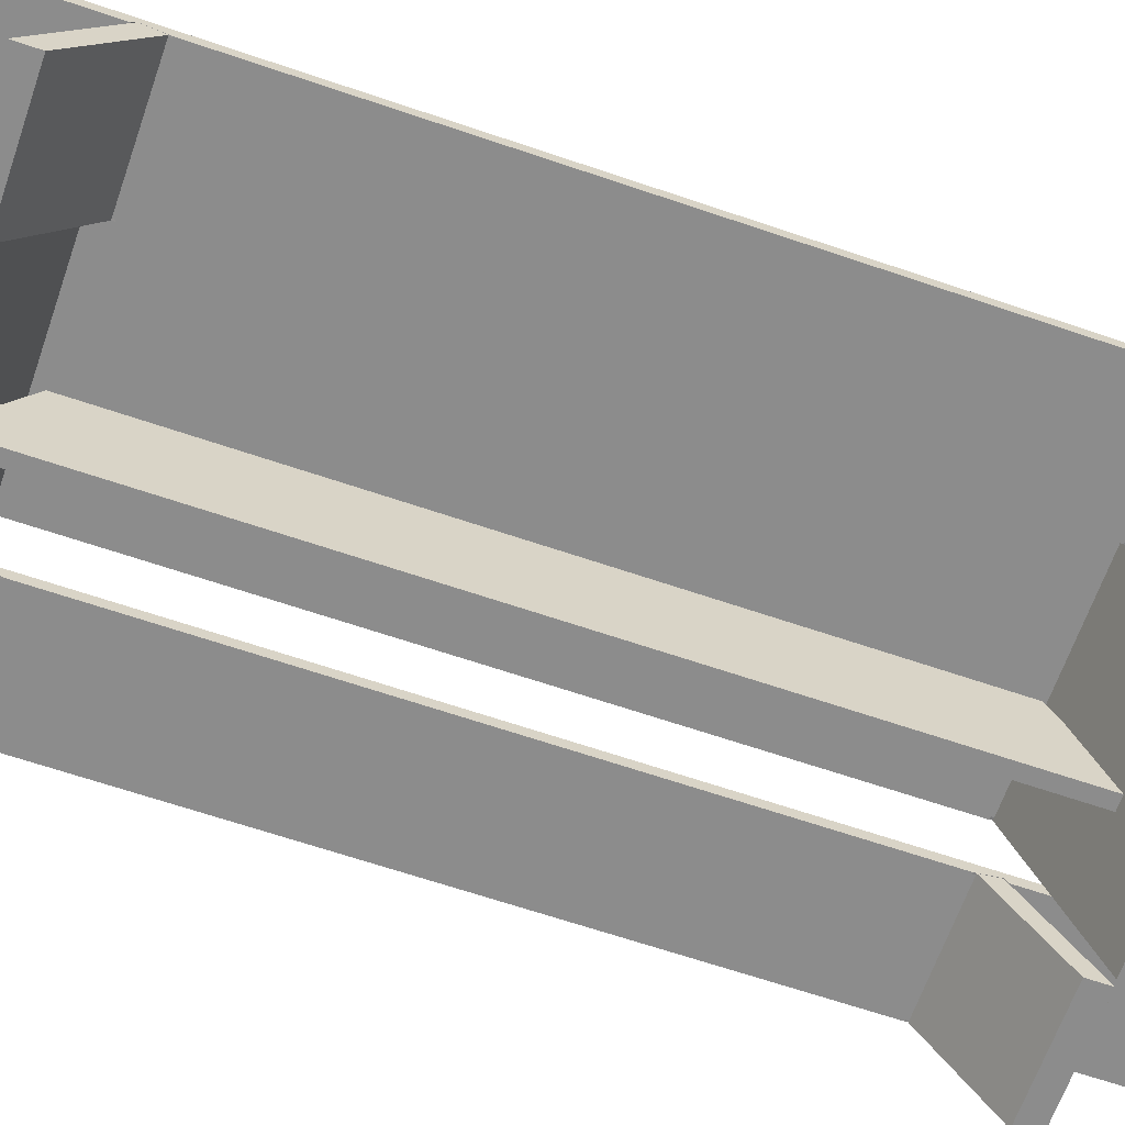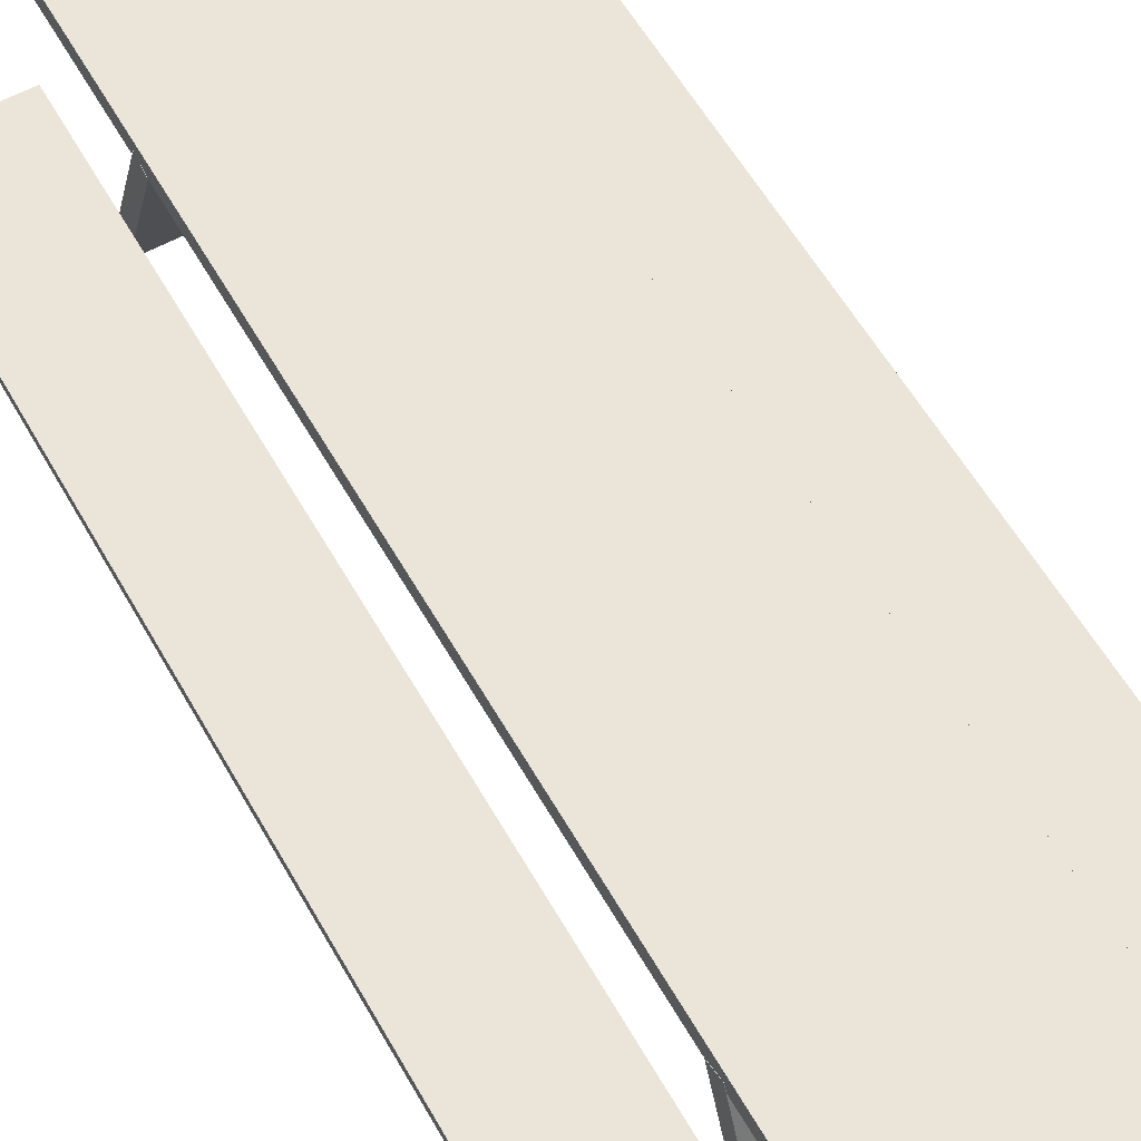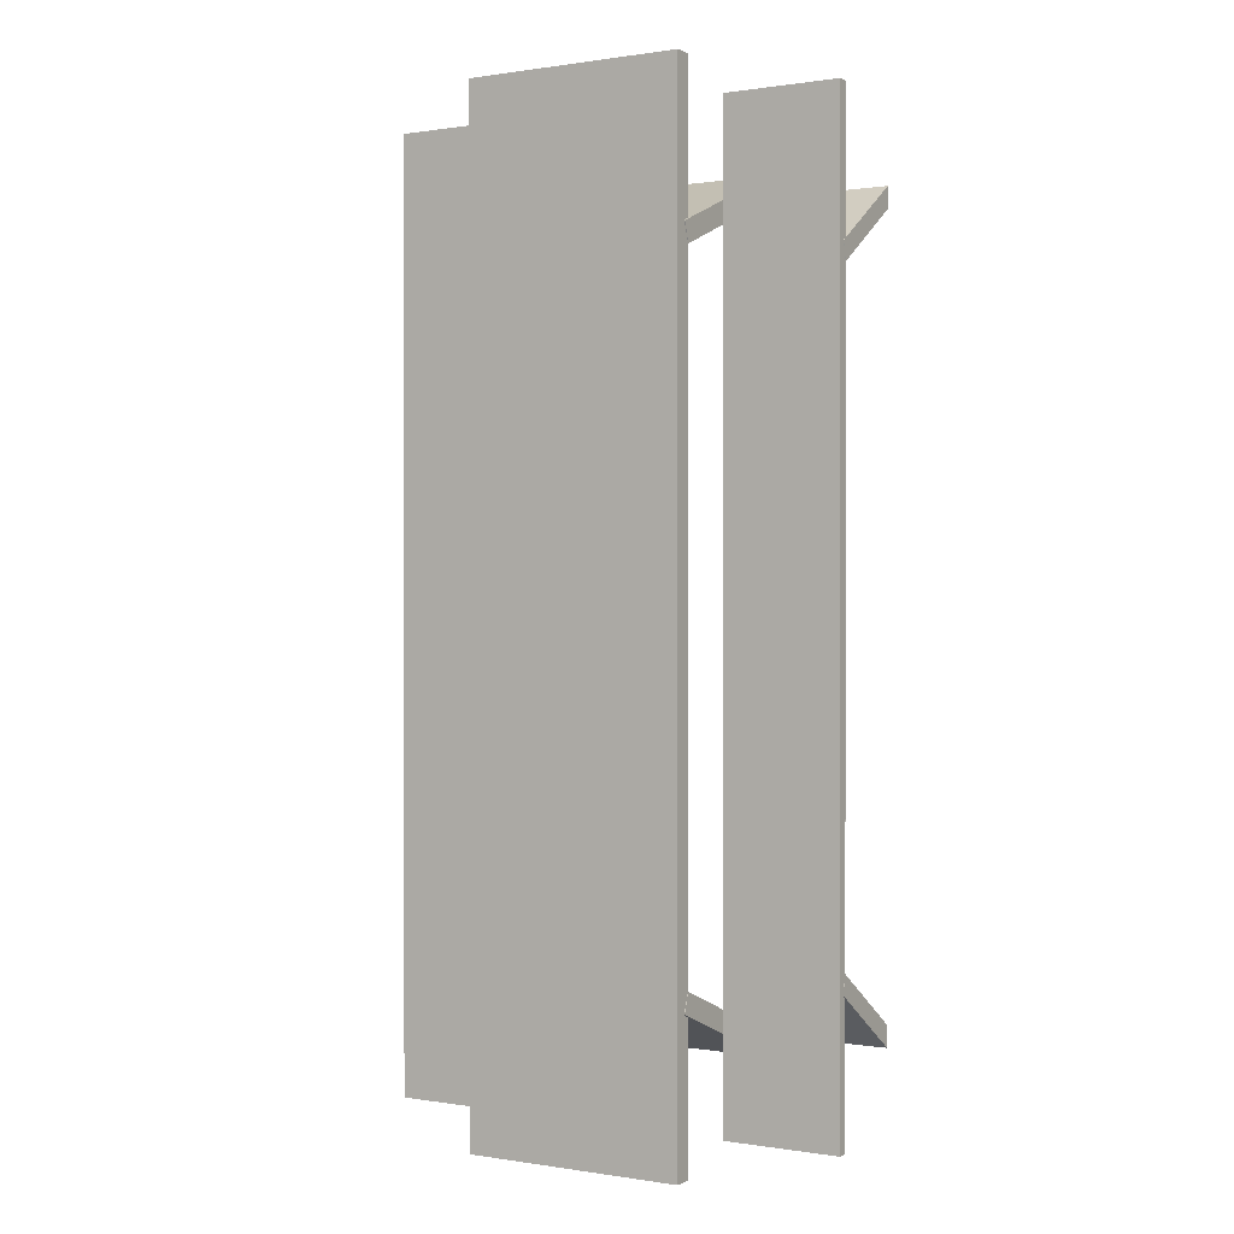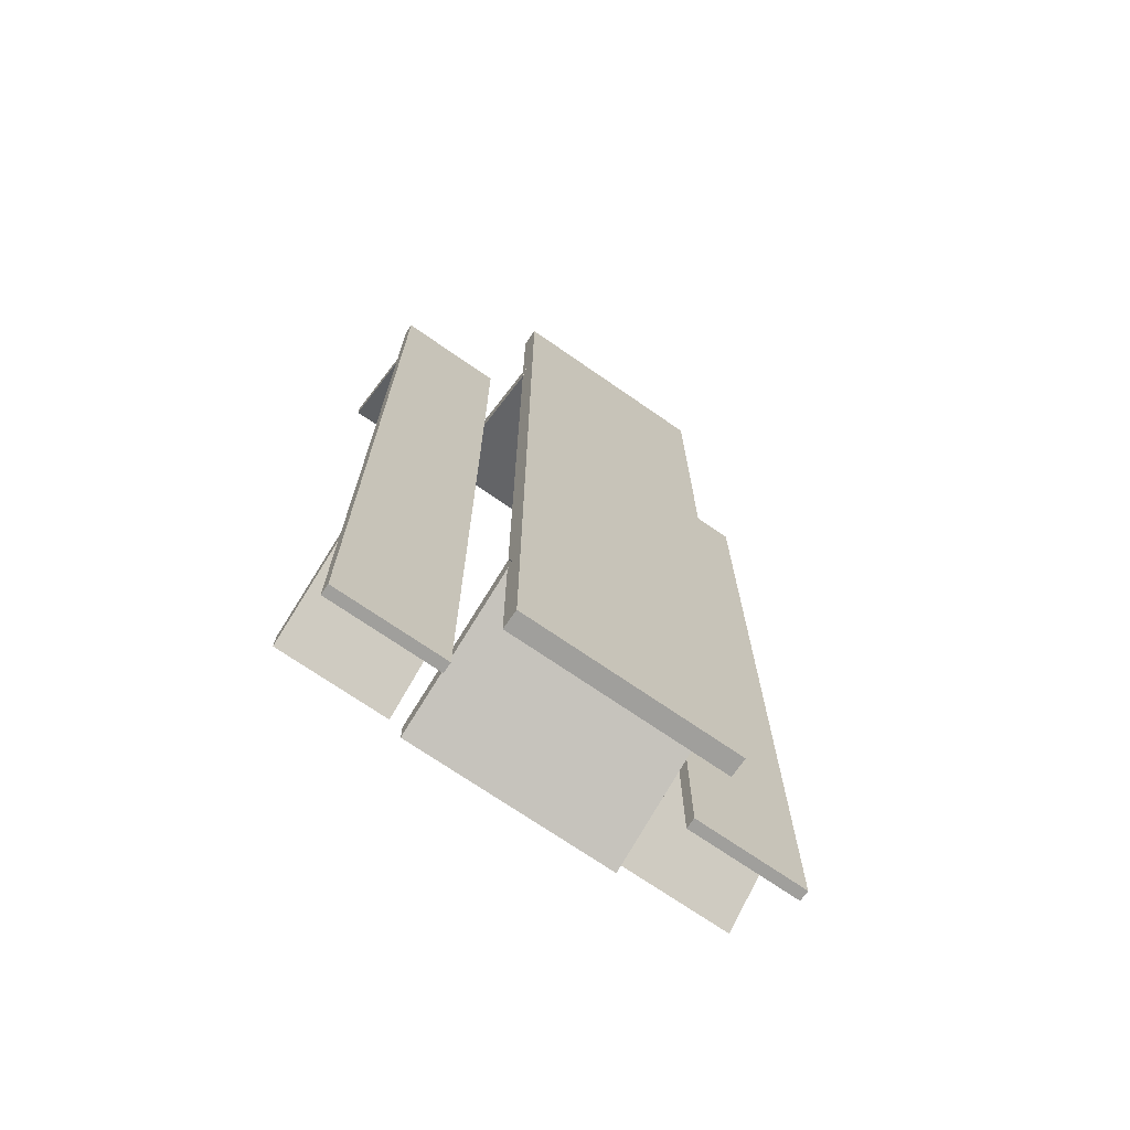
<metadata>
{"format":"obj","ext":"obj","renderer":"f3d","projection":"perspective","resolution":1024,"background":"white","views":[{"elev":-64.2,"azim":70.9,"up":"+Y"},{"elev":58.7,"azim":150.5,"up":"+Y"},{"elev":0.4,"azim":-149.1,"up":"+Z"},{"elev":-71.2,"azim":145.2,"up":"+Z"}]}
</metadata>
<code>
o mesh4.002_mesh4-geometry
v -0.1072 -0.07854 0.3532
v -0.2114 -0.07854 0.3532
v -0.1072 -0.07854 0.3343
v -0.2101 0.001785 0.3002
v -0.2114 -0.07854 0.3343
v -0.1072 0.005311 0.2979
v -0.2114 0.005311 0.2979
v -0.1085 0.001785 0.3002
v -0.2114 0.001785 0.2813
v -0.1072 0.001785 0.2813
v -0.1085 0.005311 0.2979
v -0.2101 0.005311 0.2979
v -0.2101 0.001785 0.3009
v -0.2101 0.001785 0.2813
v -0.1085 0.001785 0.2813
v -0.1085 0.001785 0.3009
v -0.2101 0.005827 0.2983
v -0.1085 0.005827 0.2983
v -0.2114 0.001785 0.3009
v -0.1085 0.001785 0.2793
v -0.2114 0.005827 0.2983
v -0.1072 0.005827 0.2983
v -0.1072 0.001785 0.3009
v -0.2101 0.001785 0.2793
v -0.2114 0.001785 0.4238
v -0.1072 0.001785 -0.2796
v -0.2114 0.001785 0.2793
v -0.1072 0.01183 0.4238
v -0.1072 0.001785 0.2793
v -0.1072 0.001785 0.4238
v -0.2114 0.01183 0.4238
v -0.2114 0.005827 -0.2985
v -0.1072 0.005827 -0.2985
v -0.2114 0.01183 -0.4241
v -0.2114 0.001785 -0.2796
v -0.1072 0.01183 -0.4241
v -0.1085 0.001785 -0.2796
v -0.2114 0.001785 -0.3012
v -0.2101 0.005827 -0.2985
v -0.1072 0.001785 -0.4241
v -0.2101 0.001785 -0.2796
v -0.2114 0.001785 -0.4241
v -0.1072 0.001785 -0.3012
v -0.1085 0.005827 -0.2985
v -0.1085 0.001785 -0.2816
v -0.2101 0.001785 -0.3012
v -0.2101 0.005311 -0.2981
v -0.1085 0.001785 -0.3012
v -0.2101 0.001785 -0.2816
v -0.2101 0.001785 -0.3004
v -0.1085 0.005311 -0.2981
v -0.1072 -0.07854 -0.3346
v -0.2114 0.005311 -0.2981
v -0.1085 0.001785 -0.3004
v -0.1072 0.001785 -0.2816
v -0.2114 -0.07854 -0.3346
v -0.2114 -0.07854 -0.3534
v -0.2114 0.001785 -0.2816
v -0.1072 -0.07854 -0.3534
v -0.1072 0.005311 -0.2981
f 1 2 3
f 3 2 1
f 1 2 4
f 5 3 2
f 2 3 5
f 6 3 1
f 7 4 2
f 8 1 4
f 3 9 5
f 9 2 5
f 3 6 10
f 6 1 11
f 4 7 12
f 2 9 7
f 11 1 8
f 4 8 13
f 13 8 4
f 9 3 14
f 6 11 10
f 10 11 6
f 15 3 10
f 7 12 9
f 9 12 7
f 4 13 12
f 12 13 4
f 8 16 11
f 11 16 8
f 16 13 8
f 8 13 16
f 14 3 15
f 14 9 12
f 12 9 14
f 15 10 11
f 11 10 15
f 17 12 13
f 13 12 17
f 18 11 16
f 16 11 18
f 13 16 19
f 19 16 13
f 15 14 20
f 20 14 15
f 12 17 14
f 14 17 12
f 11 18 15
f 15 18 11
f 17 13 21
f 21 13 17
f 18 16 22
f 22 16 18
f 16 23 19
f 19 23 16
f 19 21 13
f 13 21 19
f 24 20 14
f 14 20 24
f 20 15 18
f 18 15 20
f 24 14 17
f 17 14 24
f 17 21 24
f 24 21 17
f 23 22 16
f 16 22 23
f 18 22 20
f 20 22 18
f 19 23 25
f 25 23 19
f 21 25 19
f 24 26 20
f 20 26 24
f 27 24 21
f 21 24 27
f 23 28 22
f 29 20 22
f 22 20 29
f 30 25 23
f 23 25 30
f 25 21 31
f 27 26 24
f 24 26 27
f 29 20 26
f 26 20 29
f 27 32 21
f 22 28 33
f 28 23 30
f 22 26 29
f 25 28 30
f 31 21 34
f 28 25 31
f 35 26 27
f 27 26 35
f 32 34 21
f 32 27 35
f 36 33 28
f 26 22 33
f 34 28 31
f 37 26 35
f 35 26 37
f 38 34 32
f 32 39 35
f 35 39 32
f 40 33 36
f 28 34 36
f 26 37 33
f 33 37 26
f 41 37 35
f 35 37 41
f 34 38 42
f 32 38 39
f 39 38 32
f 41 35 39
f 39 35 41
f 33 40 43
f 34 40 36
f 44 33 37
f 37 33 44
f 37 41 45
f 45 41 37
f 42 40 38
f 38 40 42
f 40 34 42
f 46 39 38
f 38 39 46
f 39 47 41
f 41 47 39
f 43 48 40
f 40 48 43
f 43 33 48
f 48 33 43
f 44 48 33
f 33 48 44
f 37 45 44
f 44 45 37
f 49 45 41
f 41 45 49
f 38 40 46
f 46 40 38
f 46 50 39
f 39 50 46
f 47 39 50
f 50 39 47
f 49 41 47
f 47 41 49
f 46 40 48
f 48 40 46
f 44 51 48
f 48 51 44
f 51 44 45
f 45 44 51
f 52 49 45
f 46 48 50
f 50 48 46
f 47 53 50
f 47 53 49
f 49 53 47
f 54 48 51
f 51 48 54
f 45 55 51
f 51 55 45
f 56 49 52
f 52 45 55
f 54 50 48
f 48 50 54
f 57 50 53
f 58 49 53
f 53 49 58
f 54 59 51
f 60 51 55
f 55 51 60
f 49 56 58
f 52 56 59
f 59 56 52
f 55 59 52
f 50 59 54
f 50 57 59
f 53 56 57
f 56 53 58
f 51 59 60
f 59 55 60
f 57 59 56
f 56 59 57
f 4 2 1
f 1 3 6
f 2 4 7
f 4 1 8
f 5 9 3
f 5 2 9
f 10 6 3
f 11 1 6
f 12 7 4
f 7 9 2
f 8 1 11
f 14 3 9
f 10 3 15
f 15 3 14
f 19 25 21
f 22 28 23
f 31 21 25
f 21 32 27
f 33 28 22
f 30 23 28
f 29 26 22
f 30 28 25
f 34 21 31
f 31 25 28
f 21 34 32
f 35 27 32
f 28 33 36
f 33 22 26
f 31 28 34
f 32 34 38
f 36 33 40
f 36 34 28
f 42 38 34
f 43 40 33
f 36 40 34
f 42 34 40
f 45 49 52
f 50 53 47
f 52 49 56
f 55 45 52
f 53 50 57
f 51 59 54
f 58 56 49
f 52 59 55
f 54 59 50
f 59 57 50
f 57 56 53
f 58 53 56
f 60 59 51
f 60 55 59
o mesh4.001_mesh4-geometry
v 0.2114 -0.07854 0.3532
v 0.1072 -0.07854 0.3532
v 0.2114 -0.07854 0.3343
v 0.1085 0.001785 0.3002
v 0.1072 -0.07854 0.3343
v 0.2114 0.005311 0.2979
v 0.1072 0.005311 0.2979
v 0.2101 0.001785 0.3002
v 0.1072 0.001785 0.2813
v 0.2114 0.001785 0.2813
v 0.2101 0.005311 0.2979
v 0.1085 0.005311 0.2979
v 0.1085 0.001785 0.3009
v 0.1085 0.001785 0.2813
v 0.2101 0.001785 0.2813
v 0.2101 0.001785 0.3009
v 0.1085 0.005827 0.2983
v 0.2101 0.005827 0.2983
v 0.1072 0.001785 0.3009
v 0.2101 0.001785 0.2793
v 0.1072 0.005827 0.2983
v 0.2114 0.005827 0.2983
v 0.2114 0.001785 0.3009
v 0.1085 0.001785 0.2793
v 0.1072 0.001785 0.4238
v 0.2114 0.001785 -0.2796
v 0.1072 0.001785 0.2793
v 0.2114 0.01183 0.4238
v 0.2114 0.001785 0.2793
v 0.2114 0.001785 0.4238
v 0.1072 0.01183 0.4238
v 0.1072 0.005827 -0.2985
v 0.2114 0.005827 -0.2985
v 0.1072 0.01183 -0.4241
v 0.1072 0.001785 -0.2796
v 0.2114 0.01183 -0.4241
v 0.2101 0.001785 -0.2796
v 0.1072 0.001785 -0.3012
v 0.1085 0.005827 -0.2985
v 0.2114 0.001785 -0.4241
v 0.1085 0.001785 -0.2796
v 0.1072 0.001785 -0.4241
v 0.2114 0.001785 -0.3012
v 0.2101 0.005827 -0.2985
v 0.2101 0.001785 -0.2816
v 0.1085 0.001785 -0.3012
v 0.1085 0.005311 -0.2981
v 0.2101 0.001785 -0.3012
v 0.1085 0.001785 -0.2816
v 0.1085 0.001785 -0.3004
v 0.2101 0.005311 -0.2981
v 0.2114 -0.07854 -0.3346
v 0.1072 0.005311 -0.2981
v 0.2101 0.001785 -0.3004
v 0.2114 0.001785 -0.2816
v 0.1072 -0.07854 -0.3346
v 0.1072 -0.07854 -0.3534
v 0.1072 0.001785 -0.2816
v 0.2114 -0.07854 -0.3534
v 0.2114 0.005311 -0.2981
f 61 62 63
f 63 62 61
f 61 62 64
f 65 63 62
f 62 63 65
f 66 63 61
f 67 64 62
f 68 61 64
f 63 69 65
f 69 62 65
f 63 66 70
f 66 61 71
f 64 67 72
f 62 69 67
f 71 61 68
f 64 68 73
f 73 68 64
f 69 63 74
f 66 71 70
f 70 71 66
f 75 63 70
f 67 72 69
f 69 72 67
f 64 73 72
f 72 73 64
f 68 76 71
f 71 76 68
f 76 73 68
f 68 73 76
f 74 63 75
f 74 69 72
f 72 69 74
f 75 70 71
f 71 70 75
f 77 72 73
f 73 72 77
f 78 71 76
f 76 71 78
f 73 76 79
f 79 76 73
f 75 74 80
f 80 74 75
f 72 77 74
f 74 77 72
f 71 78 75
f 75 78 71
f 77 73 81
f 81 73 77
f 78 76 82
f 82 76 78
f 76 83 79
f 79 83 76
f 79 81 73
f 73 81 79
f 84 80 74
f 74 80 84
f 80 75 78
f 78 75 80
f 84 74 77
f 77 74 84
f 77 81 84
f 84 81 77
f 83 82 76
f 76 82 83
f 78 82 80
f 80 82 78
f 79 83 85
f 85 83 79
f 81 85 79
f 84 86 80
f 80 86 84
f 87 84 81
f 81 84 87
f 83 88 82
f 89 80 82
f 82 80 89
f 90 85 83
f 83 85 90
f 85 81 91
f 87 86 84
f 84 86 87
f 89 80 86
f 86 80 89
f 87 92 81
f 82 88 93
f 88 83 90
f 82 86 89
f 85 88 90
f 91 81 94
f 88 85 91
f 95 86 87
f 87 86 95
f 92 94 81
f 92 87 95
f 96 93 88
f 86 82 93
f 94 88 91
f 97 86 95
f 95 86 97
f 98 94 92
f 92 99 95
f 95 99 92
f 100 93 96
f 88 94 96
f 86 97 93
f 93 97 86
f 101 97 95
f 95 97 101
f 94 98 102
f 92 98 99
f 99 98 92
f 101 95 99
f 99 95 101
f 93 100 103
f 94 100 96
f 104 93 97
f 97 93 104
f 97 101 105
f 105 101 97
f 102 100 98
f 98 100 102
f 100 94 102
f 106 99 98
f 98 99 106
f 99 107 101
f 101 107 99
f 103 108 100
f 100 108 103
f 103 93 108
f 108 93 103
f 104 108 93
f 93 108 104
f 97 105 104
f 104 105 97
f 109 105 101
f 101 105 109
f 98 100 106
f 106 100 98
f 106 110 99
f 99 110 106
f 107 99 110
f 110 99 107
f 109 101 107
f 107 101 109
f 106 100 108
f 108 100 106
f 104 111 108
f 108 111 104
f 111 104 105
f 105 104 111
f 112 109 105
f 106 108 110
f 110 108 106
f 107 113 110
f 107 113 109
f 109 113 107
f 114 108 111
f 111 108 114
f 105 115 111
f 111 115 105
f 116 109 112
f 112 105 115
f 114 110 108
f 108 110 114
f 117 110 113
f 118 109 113
f 113 109 118
f 114 119 111
f 120 111 115
f 115 111 120
f 109 116 118
f 112 116 119
f 119 116 112
f 115 119 112
f 110 119 114
f 110 117 119
f 113 116 117
f 116 113 118
f 111 119 120
f 119 115 120
f 117 119 116
f 116 119 117
f 64 62 61
f 61 63 66
f 62 64 67
f 64 61 68
f 65 69 63
f 65 62 69
f 70 66 63
f 71 61 66
f 72 67 64
f 67 69 62
f 68 61 71
f 74 63 69
f 70 63 75
f 75 63 74
f 79 85 81
f 82 88 83
f 91 81 85
f 81 92 87
f 93 88 82
f 90 83 88
f 89 86 82
f 90 88 85
f 94 81 91
f 91 85 88
f 81 94 92
f 95 87 92
f 88 93 96
f 93 82 86
f 91 88 94
f 92 94 98
f 96 93 100
f 96 94 88
f 102 98 94
f 103 100 93
f 96 100 94
f 102 94 100
f 105 109 112
f 110 113 107
f 112 109 116
f 115 105 112
f 113 110 117
f 111 119 114
f 118 116 109
f 112 119 115
f 114 119 110
f 119 117 110
f 117 116 113
f 118 113 116
f 120 119 111
f 120 115 119
o mesh3.001_mesh3-geometry
v 0.09549 -0.07854 0.3719
v -0.1025 -0.07854 0.3719
v 0.09549 -0.07854 0.352
v -0.1002 0.06109 0.3161
v -0.1025 -0.07854 0.352
v 0.09549 0.06722 0.3137
v -0.1025 0.06722 0.3137
v 0.09313 0.06109 0.3161
v -0.1025 0.06109 0.2962
v 0.09549 0.06109 0.2962
v 0.09313 0.06722 0.3137
v -0.1002 0.06722 0.3137
v -0.1002 0.06109 0.3169
v -0.1002 0.06109 0.2962
v 0.09313 0.06109 0.2962
v 0.09313 0.06109 0.3169
v -0.1002 0.06812 0.3141
v 0.09313 0.06812 0.3141
v -0.1025 0.06109 0.3169
v 0.09313 0.06109 0.2941
v -0.1025 0.06812 0.3141
v 0.09549 0.06812 0.3141
v 0.09549 0.06109 0.3169
v -0.1002 0.06109 0.2941
v -0.1025 0.06109 0.4463
v 0.09549 0.06109 -0.2941
v -0.1025 0.06109 0.2941
v 0.09549 0.07854 0.4463
v 0.09549 0.06109 0.2941
v 0.09549 0.06109 0.4463
v -0.1025 0.07854 0.4463
v -0.1025 0.06812 -0.3141
v 0.09549 0.06812 -0.3141
v -0.1025 0.07854 -0.4463
v -0.1025 0.06109 -0.2941
v 0.09549 0.07854 -0.4463
v 0.09313 0.06109 -0.2941
v -0.1025 0.06109 -0.3169
v -0.1002 0.06812 -0.3141
v 0.09549 0.06109 -0.4463
v -0.1002 0.06109 -0.2941
v -0.1025 0.06109 -0.4463
v 0.09549 0.06109 -0.3169
v 0.09313 0.06812 -0.3141
v 0.09313 0.06109 -0.2962
v -0.1002 0.06109 -0.3169
v -0.1002 0.06722 -0.3137
v 0.09313 0.06109 -0.3169
v -0.1002 0.06109 -0.2962
v -0.1002 0.06109 -0.3161
v 0.09313 0.06722 -0.3137
v 0.09549 -0.07854 -0.352
v -0.1025 0.06722 -0.3137
v 0.09313 0.06109 -0.3161
v 0.09549 0.06109 -0.2962
v -0.1025 -0.07854 -0.352
v -0.1025 -0.07854 -0.3719
v -0.1025 0.06109 -0.2962
v 0.09549 -0.07854 -0.3719
v 0.09549 0.06722 -0.3137
f 124 122 121
f 121 123 126
f 122 124 127
f 124 121 128
f 125 129 123
f 125 122 129
f 130 126 123
f 131 121 126
f 132 127 124
f 127 129 122
f 128 121 131
f 134 123 129
f 130 123 135
f 135 123 134
f 139 145 141
f 142 148 143
f 151 141 145
f 141 152 147
f 153 148 142
f 150 143 148
f 149 146 142
f 150 148 145
f 154 141 151
f 151 145 148
f 141 154 152
f 155 147 152
f 148 153 156
f 153 142 146
f 151 148 154
f 152 154 158
f 156 153 160
f 156 154 148
f 162 158 154
f 163 160 153
f 156 160 154
f 162 154 160
f 165 169 172
f 170 173 167
f 172 169 176
f 175 165 172
f 173 170 177
f 171 179 174
f 178 176 169
f 172 179 175
f 174 179 170
f 179 177 170
f 177 176 173
f 178 173 176
f 180 179 171
f 180 175 179
f 121 122 123
f 123 122 121
f 121 122 124
f 125 123 122
f 122 123 125
f 126 123 121
f 127 124 122
f 128 121 124
f 123 129 125
f 129 122 125
f 123 126 130
f 126 121 131
f 124 127 132
f 122 129 127
f 131 121 128
f 124 128 133
f 133 128 124
f 129 123 134
f 126 131 130
f 130 131 126
f 135 123 130
f 127 132 129
f 129 132 127
f 124 133 132
f 132 133 124
f 128 136 131
f 131 136 128
f 136 133 128
f 128 133 136
f 134 123 135
f 134 129 132
f 132 129 134
f 135 130 131
f 131 130 135
f 137 132 133
f 133 132 137
f 138 131 136
f 136 131 138
f 133 136 139
f 139 136 133
f 135 134 140
f 140 134 135
f 132 137 134
f 134 137 132
f 131 138 135
f 135 138 131
f 137 133 141
f 141 133 137
f 138 136 142
f 142 136 138
f 136 143 139
f 139 143 136
f 139 141 133
f 133 141 139
f 144 140 134
f 134 140 144
f 140 135 138
f 138 135 140
f 144 134 137
f 137 134 144
f 137 141 144
f 144 141 137
f 143 142 136
f 136 142 143
f 138 142 140
f 140 142 138
f 139 143 145
f 145 143 139
f 141 145 139
f 144 146 140
f 140 146 144
f 147 144 141
f 141 144 147
f 143 148 142
f 149 140 142
f 142 140 149
f 150 145 143
f 143 145 150
f 145 141 151
f 147 146 144
f 144 146 147
f 149 140 146
f 146 140 149
f 147 152 141
f 142 148 153
f 148 143 150
f 142 146 149
f 145 148 150
f 151 141 154
f 148 145 151
f 155 146 147
f 147 146 155
f 152 154 141
f 152 147 155
f 156 153 148
f 146 142 153
f 154 148 151
f 157 146 155
f 155 146 157
f 158 154 152
f 152 159 155
f 155 159 152
f 160 153 156
f 148 154 156
f 146 157 153
f 153 157 146
f 161 157 155
f 155 157 161
f 154 158 162
f 152 158 159
f 159 158 152
f 161 155 159
f 159 155 161
f 153 160 163
f 154 160 156
f 164 153 157
f 157 153 164
f 157 161 165
f 165 161 157
f 162 160 158
f 158 160 162
f 160 154 162
f 166 159 158
f 158 159 166
f 159 167 161
f 161 167 159
f 163 168 160
f 160 168 163
f 163 153 168
f 168 153 163
f 164 168 153
f 153 168 164
f 157 165 164
f 164 165 157
f 169 165 161
f 161 165 169
f 158 160 166
f 166 160 158
f 166 170 159
f 159 170 166
f 167 159 170
f 170 159 167
f 169 161 167
f 167 161 169
f 166 160 168
f 168 160 166
f 164 171 168
f 168 171 164
f 171 164 165
f 165 164 171
f 172 169 165
f 166 168 170
f 170 168 166
f 167 173 170
f 167 173 169
f 169 173 167
f 174 168 171
f 171 168 174
f 165 175 171
f 171 175 165
f 176 169 172
f 172 165 175
f 174 170 168
f 168 170 174
f 177 170 173
f 178 169 173
f 173 169 178
f 174 179 171
f 180 171 175
f 175 171 180
f 169 176 178
f 172 176 179
f 179 176 172
f 175 179 172
f 170 179 174
f 170 177 179
f 173 176 177
f 176 173 178
f 171 179 180
f 179 175 180
f 177 179 176
f 176 179 177
o mesh2.001_mesh2-geometry
o mesh1.001_mesh1-geometry
v -0.02152 -0.024 0.3368
v -0.03312 -0.024 0.3368
v -0.02152 -0.024 -0.3391
v -0.02152 0.06581 0.2851
v -0.03312 -0.024 -0.3391
v -0.03312 0.06581 0.2851
v -0.03312 0.06581 -0.2912
v -0.02152 0.06581 -0.2912
f 181 182 183
f 183 182 181
f 181 184 182
f 182 184 181
f 185 183 182
f 182 183 185
f 181 183 184
f 184 183 181
f 186 182 184
f 184 182 186
f 185 187 183
f 183 187 185
f 185 182 187
f 187 182 185
f 188 184 183
f 183 184 188
f 186 187 182
f 182 187 186
f 186 184 187
f 187 184 186
f 188 183 187
f 187 183 188
f 188 187 184
f 184 187 188

</code>
